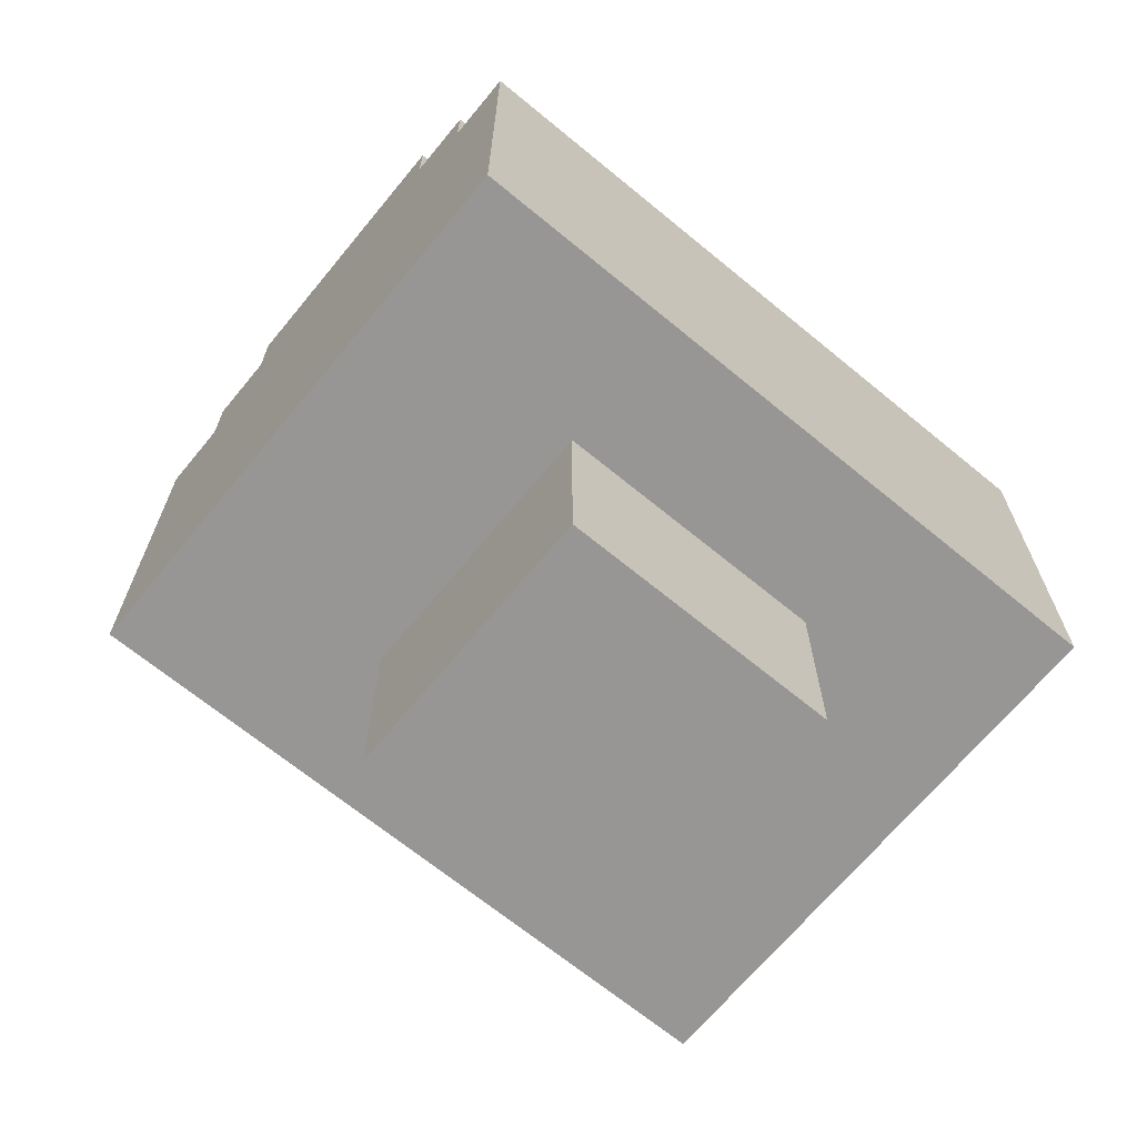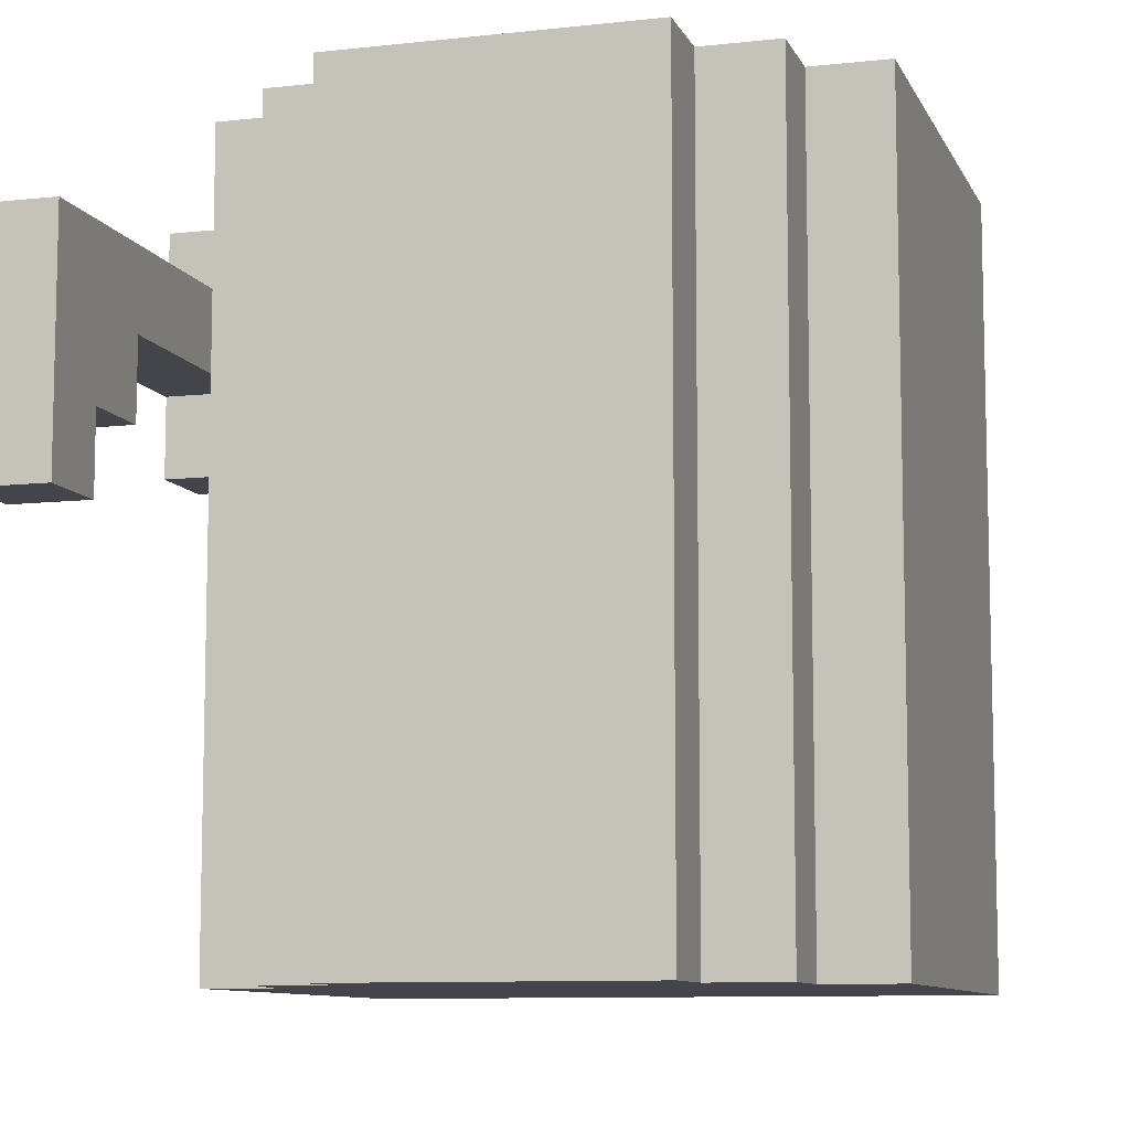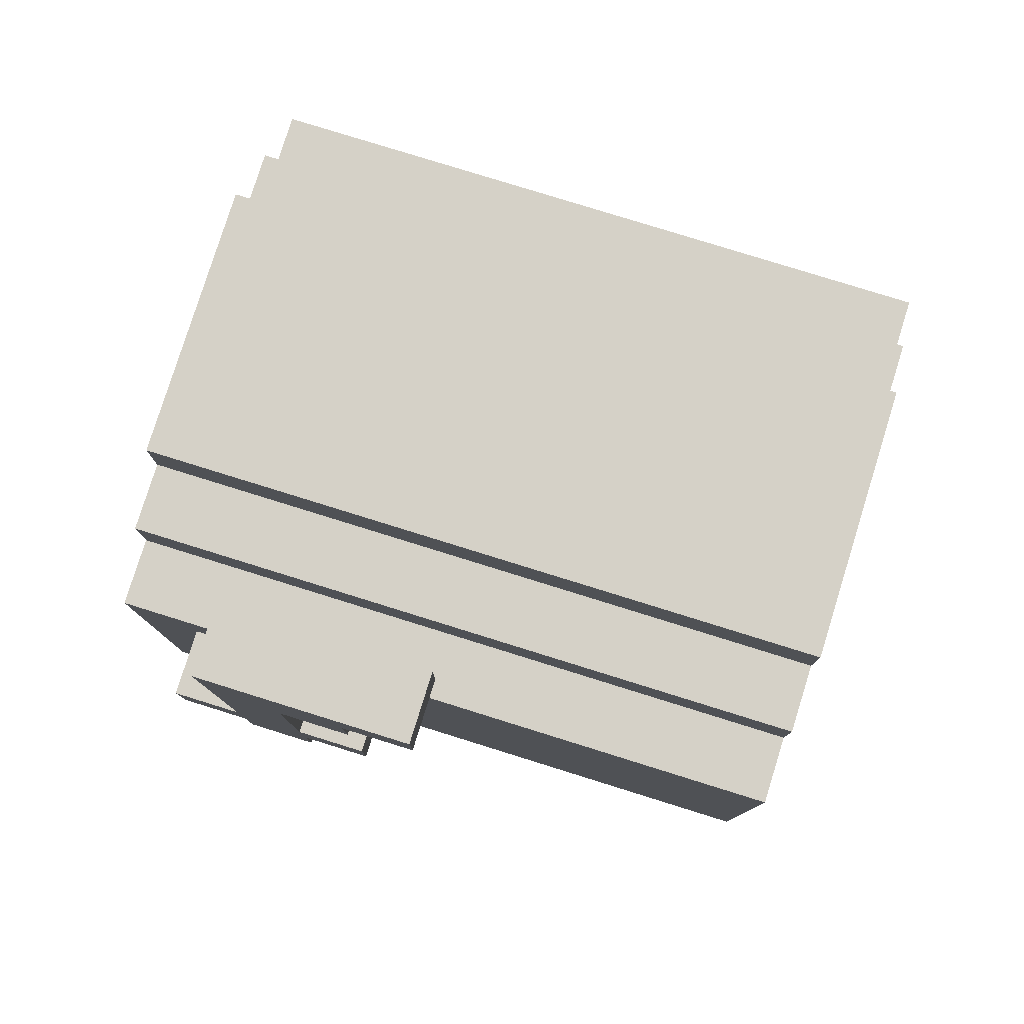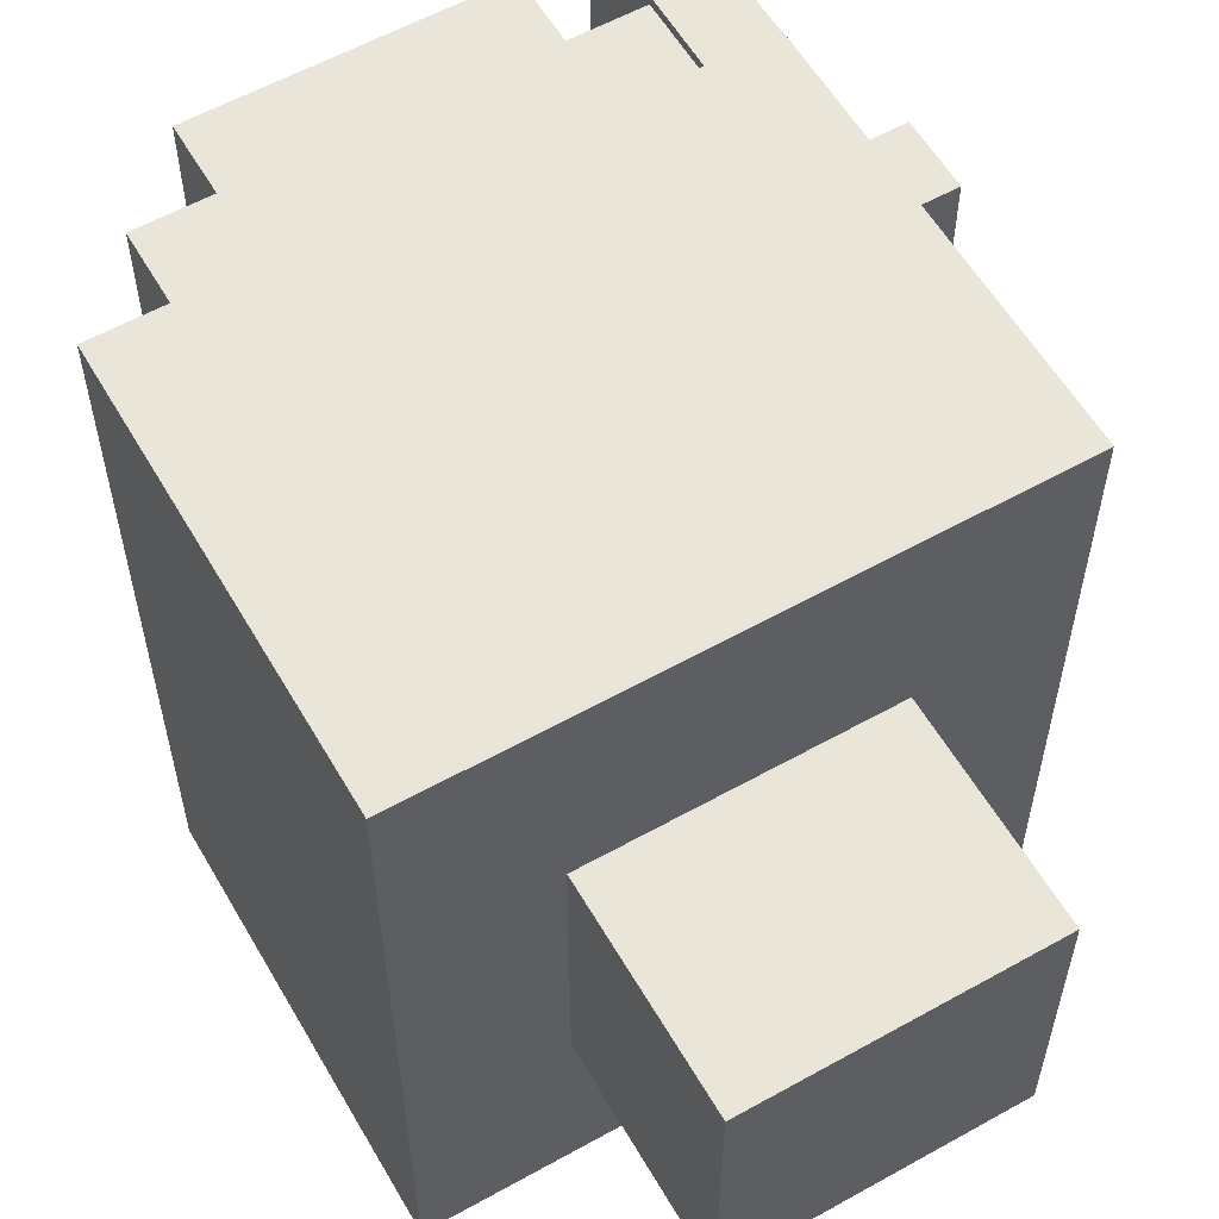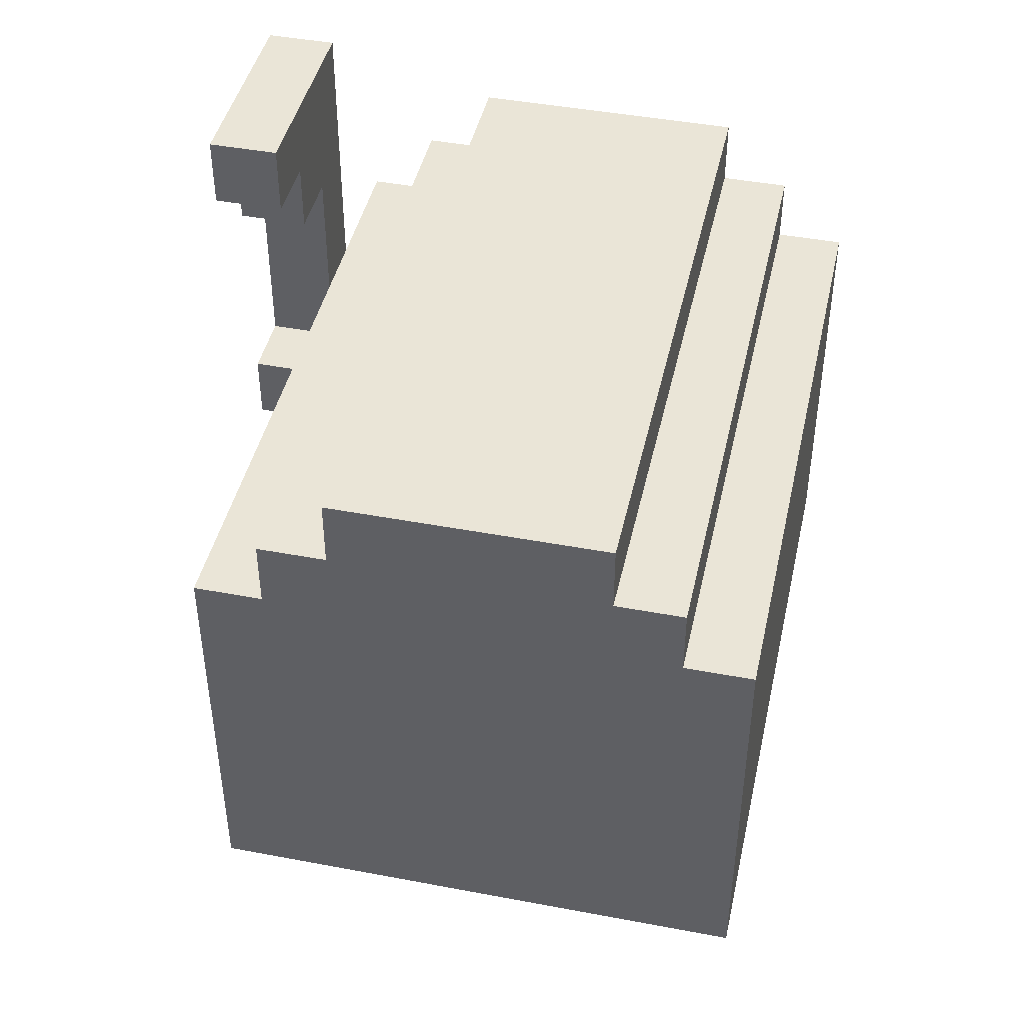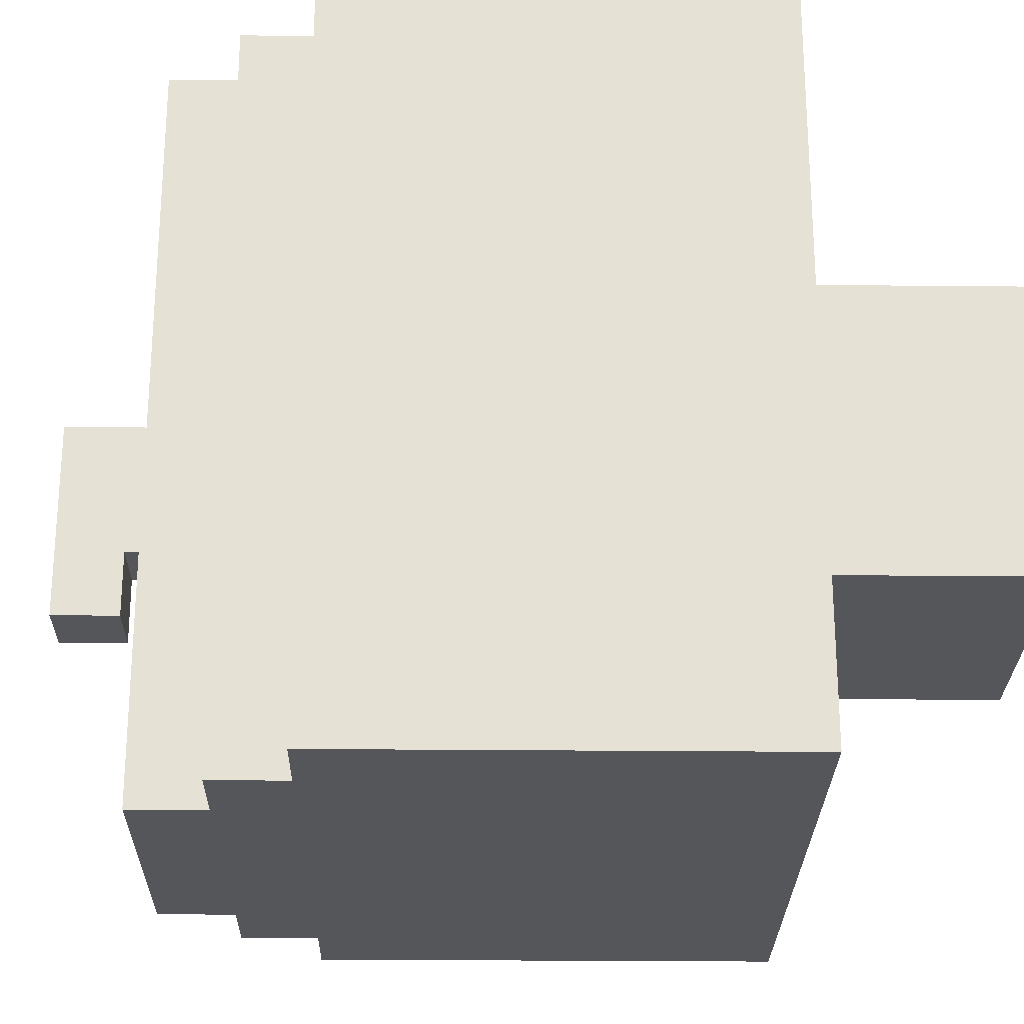
<metadata>
{"format":"obj","ext":"obj","renderer":"f3d","projection":"perspective","resolution":1024,"background":"white","views":[{"elev":-67.9,"azim":-129.5,"up":"+Y"},{"elev":-9.2,"azim":-163.4,"up":"+Z"},{"elev":79.4,"azim":107.3,"up":"+Y"},{"elev":58.2,"azim":-30.0,"up":"+Z"},{"elev":44.1,"azim":-167.5,"up":"+Y"},{"elev":-25.5,"azim":-90.9,"up":"+Z"}]}
</metadata>
<code>
o
v -0.4 0.3 0.5
v -0.4 0.3 0.4
v -0.4 0.3 -0.4
v -0.4 0.3 -0.5
v -0.4 0.4 0.4
v -0.4 0.4 -0.4
v -0.4 0.4 -0.5
v -0.4 0.8 0.4
v -0.4 0.8 -0.4
v -0.4 0.8 -0.5
v -0.4 0.9 0.5
v -0.4 0.9 0.4
v -0.4 0.9 -0.4
v -0.4 0.9 -0.5
v -0.3 0.9 0.5
v -0.3 0.9 0.4
v -0.3 0.9 -0.4
v -0.3 0.9 -0.5
v -0.3 1 0.5
v -0.3 1 0.4
v -0.3 1 -0.4
v -0.3 1 -0.5
v -0.2 0 0.2
v -0.2 0 -0.2
v -0.2 0.3 0.2
v -0.2 0.3 -0.2
v -0.2 1 0.5
v -0.2 1 0.4
v -0.2 1 -0.4
v -0.2 1 -0.5
v -0.2 1.1 0.5
v -0.2 1.1 0.4
v -0.2 1.1 -0.4
v -0.2 1.1 -0.5
v 0.4 0.9 0.3
v 0.4 0.9 0.2
v 0.4 1.1 0.2
v 0.4 1.1 0.1
v 0.4 1.2 0.1
v 0.4 1.2 0
v 0.4 1.3 0.3
v 0.4 1.3 0
v 0.2 0 0.2
v 0.2 0 -0.2
v 0.2 0.3 0.2
v 0.2 0.3 -0.2
v 0.2 1 0.5
v 0.2 1 0.4
v 0.2 1 -0.4
v 0.2 1 -0.5
v 0.2 1.1 0.5
v 0.2 1.1 0.4
v 0.2 1.1 -0.4
v 0.2 1.1 -0.5
v 0.3 0.9 0.5
v 0.3 0.9 0.4
v 0.3 0.9 -0.4
v 0.3 0.9 -0.5
v 0.3 1 0.5
v 0.3 1 0.4
v 0.3 1 -0.4
v 0.3 1 -0.5
v 0.4 0.3 0.5
v 0.4 0.3 0.4
v 0.4 0.3 -0.4
v 0.4 0.3 -0.5
v 0.4 0.4 0.4
v 0.4 0.4 -0.4
v 0.4 0.4 -0.5
v 0.4 0.6 0.3
v 0.4 0.6 0.2
v 0.4 0.7 0.4
v 0.4 0.7 0.3
v 0.4 0.7 0.2
v 0.4 0.7 0.1
v 0.4 0.8 0.4
v 0.4 0.8 0.3
v 0.4 0.8 0.2
v 0.4 0.8 0.1
v 0.4 0.8 -0.4
v 0.4 0.8 -0.5
v 0.4 0.9 0.5
v 0.4 0.9 0.4
v 0.4 0.9 0.3
v 0.4 0.9 0.2
v 0.4 0.9 -0.4
v 0.4 0.9 -0.5
v 0.5 0.6 0.3
v 0.5 0.6 0.2
v 0.5 0.7 0.4
v 0.5 0.7 0.3
v 0.5 0.7 0.2
v 0.5 0.7 0.1
v 0.5 0.8 0.4
v 0.5 0.8 0.3
v 0.5 0.8 0.2
v 0.5 0.8 0.1
v 0.5 1.1 0.2
v 0.5 1.1 0.1
v 0.5 1.2 0.1
v 0.5 1.2 0
v 0.5 1.3 0.3
v 0.5 1.3 0
v -0.4 0.3 0.5
v -0.4 0.9 0.5
v -0.3 0.3 0.5
v -0.3 0.9 0.5
v -0.3 1 0.5
v -0.2 0.9 0.5
v -0.2 1 0.5
v -0.2 1.1 0.5
v 0.2 0.9 0.5
v 0.2 1 0.5
v 0.2 1.1 0.5
v 0.3 0.3 0.5
v 0.3 0.9 0.5
v 0.3 1 0.5
v 0.4 0.3 0.5
v 0.4 0.9 0.5
v 0.4 0.7 0.4
v 0.4 0.8 0.4
v 0.5 0.7 0.4
v 0.5 0.8 0.4
v 0.4 0.6 0.3
v 0.4 0.7 0.3
v 0.4 0.8 0.3
v 0.4 0.9 0.3
v 0.4 1.3 0.3
v 0.5 0.6 0.3
v 0.5 0.7 0.3
v 0.5 0.8 0.3
v 0.5 1.3 0.3
v -0.2 0 0.2
v -0.2 0.3 0.2
v 0.2 0 0.2
v 0.2 0.3 0.2
v 0.4 0.6 0.2
v 0.4 0.7 0.2
v 0.4 0.8 0.2
v 0.4 0.9 0.2
v 0.4 1.1 0.2
v 0.5 0.6 0.2
v 0.5 0.7 0.2
v 0.5 0.8 0.2
v 0.5 1.1 0.2
v 0.4 0.7 0.1
v 0.4 0.8 0.1
v 0.4 1.1 0.1
v 0.4 1.2 0.1
v 0.5 0.7 0.1
v 0.5 0.8 0.1
v 0.5 1.1 0.1
v 0.5 1.2 0.1
v 0.4 1.2 0
v 0.4 1.3 0
v 0.5 1.2 0
v 0.5 1.3 0
v -0.2 0 -0.2
v -0.2 0.3 -0.2
v 0.2 0 -0.2
v 0.2 0.3 -0.2
v -0.4 0.3 -0.5
v -0.4 0.4 -0.5
v -0.4 0.8 -0.5
v -0.4 0.9 -0.5
v -0.3 0.4 -0.5
v -0.3 0.8 -0.5
v -0.3 0.9 -0.5
v -0.3 1 -0.5
v -0.2 0.9 -0.5
v -0.2 1 -0.5
v -0.2 1.1 -0.5
v 0.2 0.9 -0.5
v 0.2 1 -0.5
v 0.2 1.1 -0.5
v 0.3 0.4 -0.5
v 0.3 0.8 -0.5
v 0.3 0.9 -0.5
v 0.3 1 -0.5
v 0.4 0.3 -0.5
v 0.4 0.4 -0.5
v 0.4 0.8 -0.5
v 0.4 0.9 -0.5
v -0.2 0 0.2
v 0.2 0 0.2
v -0.2 0 -0.2
v 0.2 0 -0.2
v -0.4 0.3 0.5
v -0.3 0.3 0.5
v 0.3 0.3 0.5
v 0.4 0.3 0.5
v -0.4 0.3 0.4
v -0.3 0.3 0.4
v 0.3 0.3 0.4
v 0.4 0.3 0.4
v -0.2 0.3 0.2
v 0.2 0.3 0.2
v -0.2 0.3 -0.2
v 0.2 0.3 -0.2
v -0.4 0.3 -0.4
v -0.3 0.3 -0.4
v 0.3 0.3 -0.4
v 0.4 0.3 -0.4
v -0.4 0.3 -0.5
v 0.4 0.3 -0.5
v 0.4 0.6 0.3
v 0.5 0.6 0.3
v 0.4 0.6 0.2
v 0.5 0.6 0.2
v 0.4 0.7 0.4
v 0.5 0.7 0.4
v 0.4 0.7 0.3
v 0.5 0.7 0.3
v 0.4 0.7 0.2
v 0.5 0.7 0.2
v 0.4 0.7 0.1
v 0.5 0.7 0.1
v 0.4 1.1 0.2
v 0.5 1.1 0.2
v 0.4 1.1 0.1
v 0.5 1.1 0.1
v 0.4 1.2 0.1
v 0.5 1.2 0.1
v 0.4 1.2 0
v 0.5 1.2 0
v 0.4 0.8 0.4
v 0.5 0.8 0.4
v 0.4 0.8 0.3
v 0.5 0.8 0.3
v 0.4 0.8 0.2
v 0.5 0.8 0.2
v 0.4 0.8 0.1
v 0.5 0.8 0.1
v -0.4 0.9 0.5
v -0.3 0.9 0.5
v 0.3 0.9 0.5
v 0.4 0.9 0.5
v -0.4 0.9 0.4
v -0.3 0.9 0.4
v 0.3 0.9 0.4
v 0.4 0.9 0.4
v 0.4 0.9 0.3
v 0.4 0.9 0.2
v -0.4 0.9 -0.4
v -0.3 0.9 -0.4
v 0.3 0.9 -0.4
v 0.4 0.9 -0.4
v -0.4 0.9 -0.5
v -0.3 0.9 -0.5
v 0.3 0.9 -0.5
v 0.4 0.9 -0.5
v -0.3 1 0.5
v -0.2 1 0.5
v 0.2 1 0.5
v 0.3 1 0.5
v -0.3 1 0.4
v -0.2 1 0.4
v 0.2 1 0.4
v 0.3 1 0.4
v -0.3 1 -0.4
v -0.2 1 -0.4
v 0.2 1 -0.4
v 0.3 1 -0.4
v -0.3 1 -0.5
v -0.2 1 -0.5
v 0.2 1 -0.5
v 0.3 1 -0.5
v -0.2 1.1 0.5
v 0.2 1.1 0.5
v -0.2 1.1 0.4
v 0.2 1.1 0.4
v -0.2 1.1 -0.4
v 0.2 1.1 -0.4
v -0.2 1.1 -0.5
v 0.2 1.1 -0.5
v 0.4 1.3 0.3
v 0.5 1.3 0.3
v 0.4 1.3 0
v 0.5 1.3 0
f 5 2 1
f 5 3 2
f 6 4 3
f 6 3 5
f 7 4 6
f 8 5 1
f 8 6 5
f 9 7 6
f 9 6 8
f 10 7 9
f 11 8 1
f 12 9 8
f 12 8 11
f 13 10 9
f 13 9 12
f 14 10 13
f 19 16 15
f 20 17 16
f 20 16 19
f 21 18 17
f 21 17 20
f 22 18 21
f 25 24 23
f 26 24 25
f 31 28 27
f 32 29 28
f 32 28 31
f 33 30 29
f 33 29 32
f 34 30 33
f 37 36 35
f 39 38 37
f 41 37 35
f 41 40 39
f 41 39 37
f 42 40 41
f 43 44 45
f 45 44 46
f 47 48 51
f 48 49 52
f 51 48 52
f 49 50 53
f 52 49 53
f 53 50 54
f 55 56 59
f 56 57 60
f 59 56 60
f 57 58 61
f 60 57 61
f 61 58 62
f 63 64 67
f 64 65 67
f 65 66 68
f 67 65 68
f 68 66 69
f 67 68 70
f 70 68 71
f 63 67 72
f 67 70 72
f 72 70 73
f 71 68 74
f 74 68 75
f 63 72 76
f 75 68 79
f 68 69 80
f 79 68 80
f 80 69 81
f 63 76 82
f 76 77 83
f 82 76 83
f 83 77 84
f 78 79 85
f 79 80 85
f 80 81 86
f 85 80 86
f 86 81 87
f 88 89 91
f 91 89 92
f 90 91 94
f 91 92 95
f 94 91 95
f 92 93 96
f 95 92 96
f 96 93 97
f 95 96 98
f 98 99 100
f 98 100 102
f 100 101 102
f 95 98 102
f 102 101 103
f 106 105 104
f 107 105 106
f 109 107 106
f 109 108 107
f 110 108 109
f 112 109 106
f 112 110 109
f 113 111 110
f 113 110 112
f 114 111 113
f 115 112 106
f 116 113 112
f 116 112 115
f 117 113 116
f 118 116 115
f 119 116 118
f 122 121 120
f 123 121 122
f 129 125 124
f 130 125 129
f 131 128 127
f 131 127 126
f 132 128 131
f 135 134 133
f 136 134 135
f 137 138 142
f 142 138 143
f 140 141 144
f 139 140 144
f 144 141 145
f 146 147 150
f 150 147 151
f 148 149 152
f 152 149 153
f 154 155 156
f 156 155 157
f 158 159 160
f 160 159 161
f 162 163 166
f 163 164 166
f 164 165 167
f 166 164 167
f 167 165 168
f 166 167 170
f 168 169 170
f 167 168 170
f 170 169 171
f 166 170 173
f 170 171 173
f 171 172 174
f 173 171 174
f 174 172 175
f 162 166 176
f 166 173 176
f 176 173 177
f 173 174 178
f 177 173 178
f 178 174 179
f 162 176 180
f 176 177 181
f 180 176 181
f 177 178 182
f 181 177 182
f 182 178 183
f 186 185 184
f 187 185 186
f 192 189 188
f 193 190 189
f 193 189 192
f 194 191 190
f 194 190 193
f 195 191 194
f 196 194 193
f 197 194 196
f 198 196 193
f 199 194 197
f 200 193 192
f 201 199 198
f 201 193 200
f 201 198 193
f 202 195 194
f 202 199 201
f 202 194 199
f 203 195 202
f 204 201 200
f 204 202 201
f 204 203 202
f 205 203 204
f 208 207 206
f 209 207 208
f 212 211 210
f 213 211 212
f 216 215 214
f 217 215 216
f 220 219 218
f 221 219 220
f 224 223 222
f 225 223 224
f 226 227 228
f 228 227 229
f 230 231 232
f 232 231 233
f 234 235 238
f 238 235 239
f 236 237 240
f 240 237 241
f 240 241 242
f 240 242 243
f 238 239 244
f 244 239 245
f 240 243 246
f 246 243 247
f 244 245 248
f 248 245 249
f 246 247 250
f 250 247 251
f 252 253 256
f 256 253 257
f 254 255 258
f 258 255 259
f 256 257 260
f 260 257 261
f 258 259 262
f 262 259 263
f 260 261 264
f 264 261 265
f 262 263 266
f 266 263 267
f 268 269 270
f 270 269 271
f 270 271 272
f 272 271 273
f 272 273 274
f 274 273 275
f 276 277 278
f 278 277 279

</code>
